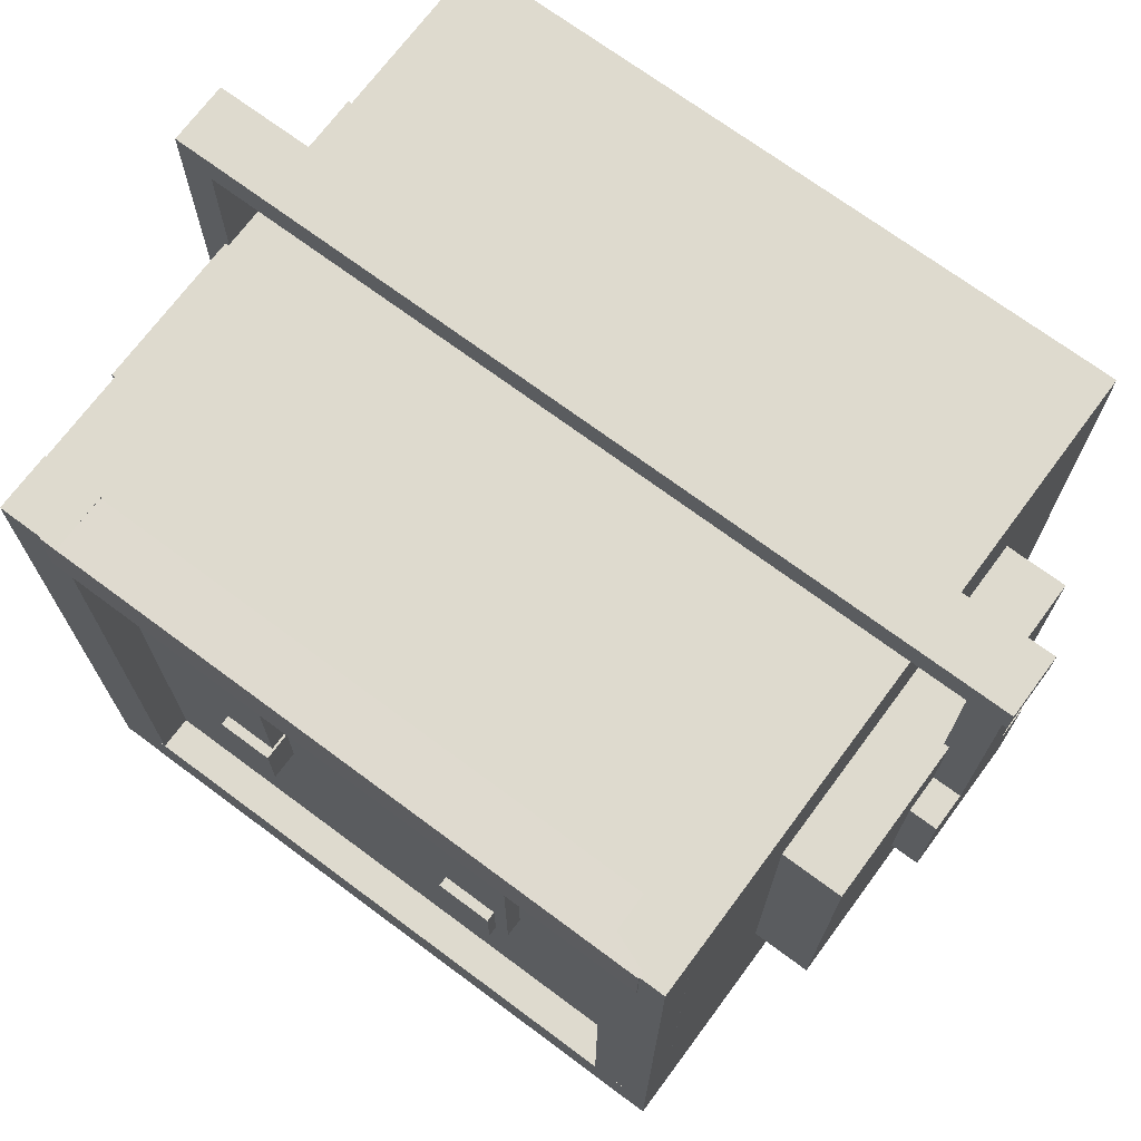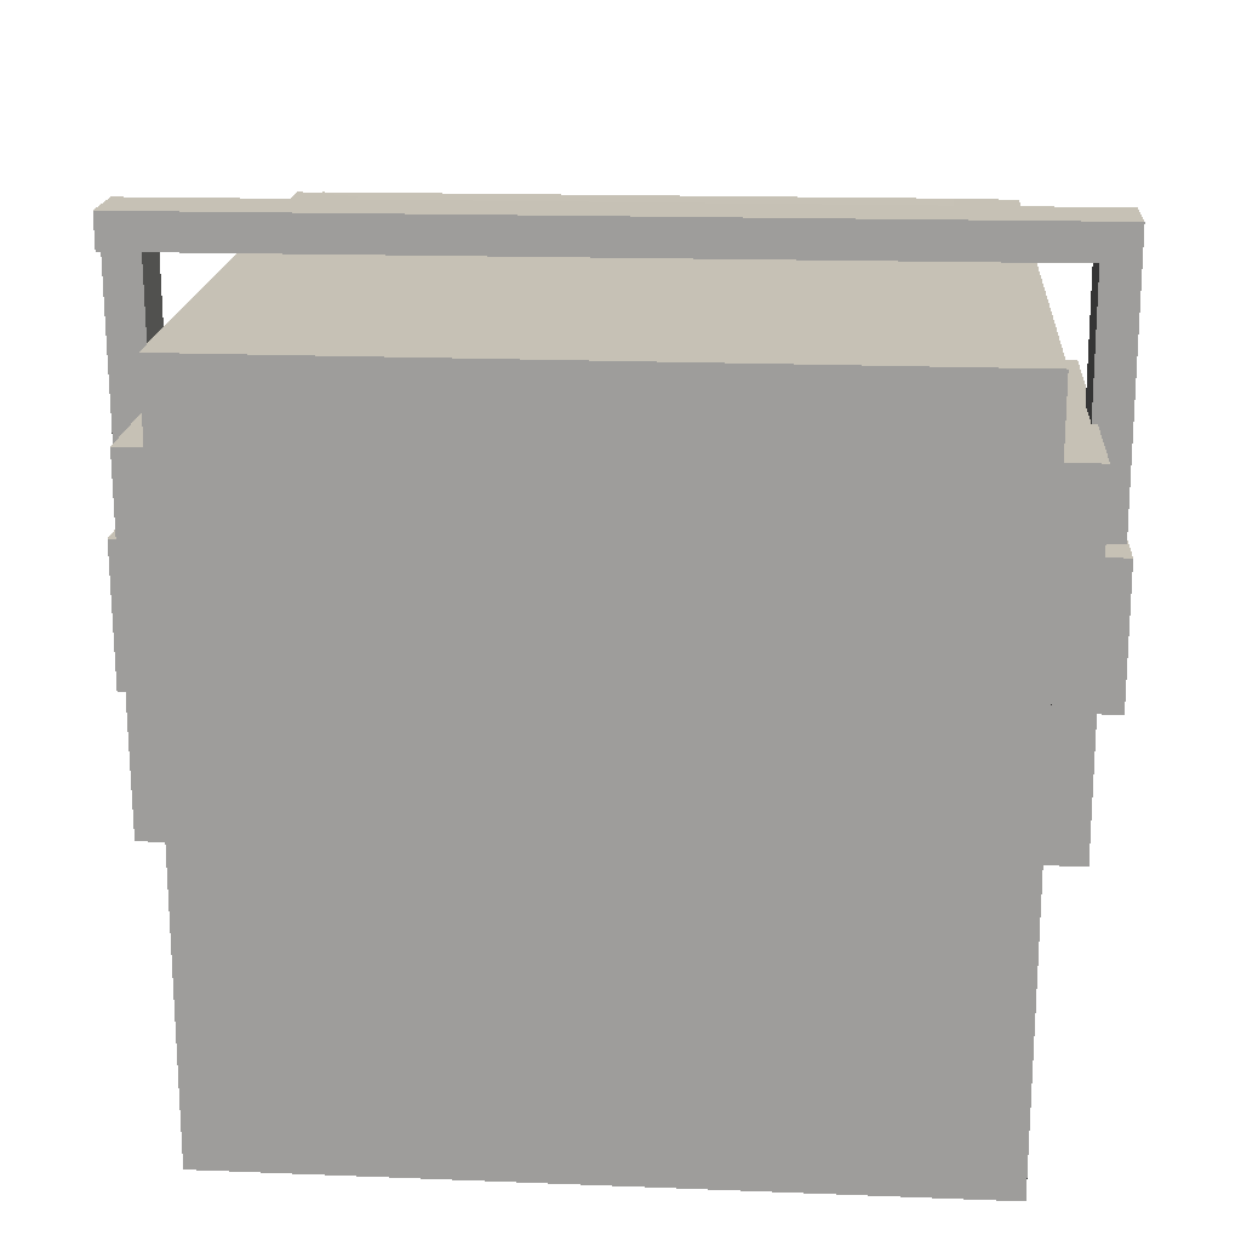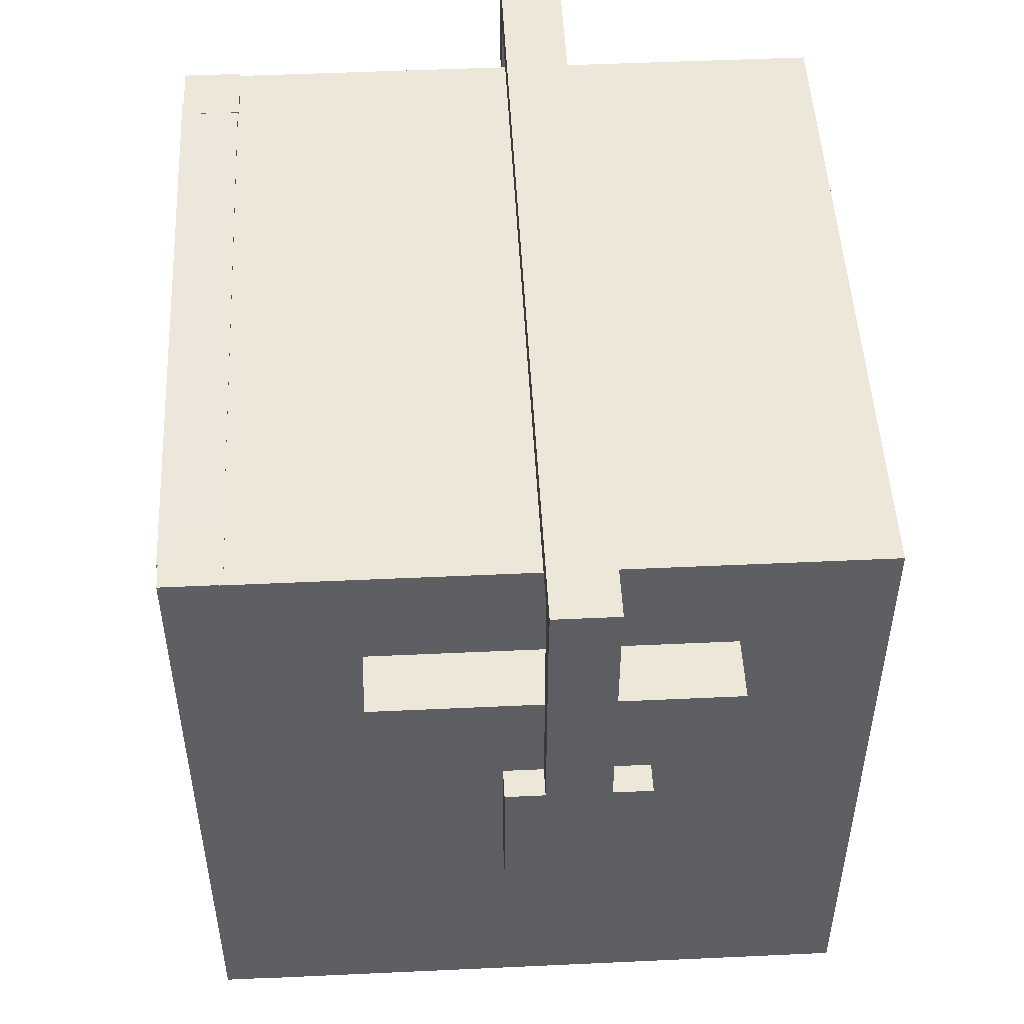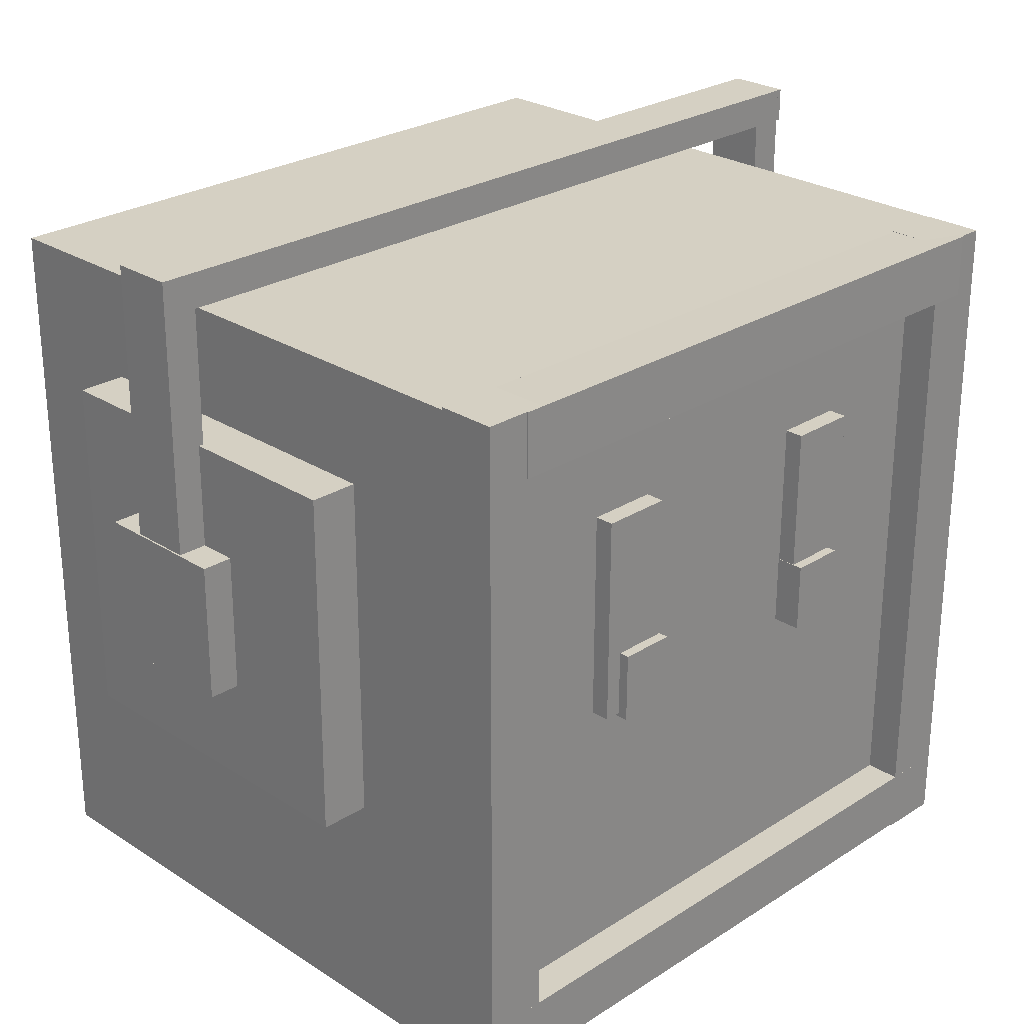
<metadata>
{"format":"obj","ext":"obj","renderer":"f3d","projection":"perspective","resolution":1024,"background":"white","views":[{"elev":71.1,"azim":36.7,"up":"+Y"},{"elev":18.8,"azim":-175.6,"up":"+Y"},{"elev":49.8,"azim":87.2,"up":"+Y"},{"elev":26.4,"azim":-44.8,"up":"+Y"}]}
</metadata>
<code>
g black
v -2.403 1.366 0.6992
v -2.396 3.366 0.6992
v -0.3963 3.359 0.6949
v -0.4032 1.359 0.6949
v -0.4032 1.359 0.6949
v -0.3963 3.359 0.6949
v -0.4006 3.359 -1.305
v -0.4076 1.359 -1.305
v -0.4076 1.359 -1.305
v -0.4006 3.359 -1.305
v -2.401 3.366 -1.301
v -2.408 1.366 -1.301
v -2.396 3.366 0.6992
v -2.403 1.366 0.6992
v -2.408 1.366 -1.301
v -2.401 3.366 -1.301
v -2.403 1.366 0.6992
v -0.4032 1.359 0.6949
v -0.4076 1.359 -1.305
v -2.408 1.366 -1.301
v -0.3963 3.359 0.6949
v -2.396 3.366 0.6992
v -2.401 3.366 -1.301
v -0.4006 3.359 -1.305
f 2 1 3
f 1 4 3
f 6 5 7
f 5 8 7
f 10 9 11
f 9 12 11
f 14 13 15
f 13 16 15
f 18 17 19
f 17 20 19
f 22 21 23
f 21 24 23
g black
v 0.2312 1.356 0.6935
v 0.2381 3.356 0.6935
v 2.238 3.35 0.6891
v 2.231 1.35 0.6891
v 2.231 1.35 0.6891
v 2.238 3.35 0.6891
v 2.234 3.35 -1.311
v 2.227 1.35 -1.311
v 2.227 1.35 -1.311
v 2.234 3.35 -1.311
v 0.2337 3.356 -1.307
v 0.2268 1.356 -1.307
v 0.2381 3.356 0.6935
v 0.2312 1.356 0.6935
v 0.2268 1.356 -1.307
v 0.2337 3.356 -1.307
v 0.2312 1.356 0.6935
v 2.231 1.35 0.6891
v 2.227 1.35 -1.311
v 0.2268 1.356 -1.307
v 2.238 3.35 0.6891
v 0.2381 3.356 0.6935
v 0.2337 3.356 -1.307
v 2.234 3.35 -1.311
f 26 25 27
f 25 28 27
f 30 29 31
f 29 32 31
f 34 33 35
f 33 36 35
f 38 37 39
f 37 40 39
f 42 41 43
f 41 44 43
f 46 45 47
f 45 48 47
g white
v -2.583 1.966 -0.02173
v -2.58 2.766 -0.02173
v -1.78 2.763 -0.02347
v -1.783 1.963 -0.02347
v -1.783 1.963 -0.02347
v -1.78 2.763 -0.02347
v -1.782 2.763 -0.8235
v -1.784 1.963 -0.8235
v -1.784 1.963 -0.8235
v -1.782 2.763 -0.8235
v -2.582 2.766 -0.8217
v -2.584 1.966 -0.8217
v -2.58 2.766 -0.02173
v -2.583 1.966 -0.02173
v -2.584 1.966 -0.8217
v -2.582 2.766 -0.8217
v -2.583 1.966 -0.02173
v -1.783 1.963 -0.02347
v -1.784 1.963 -0.8235
v -2.584 1.966 -0.8217
v -1.78 2.763 -0.02347
v -2.58 2.766 -0.02173
v -2.582 2.766 -0.8217
v -1.782 2.763 -0.8235
f 50 49 51
f 49 52 51
f 54 53 55
f 53 56 55
f 58 57 59
f 57 60 59
f 62 61 63
f 61 64 63
f 66 65 67
f 65 68 67
f 70 69 71
f 69 72 71
g white
v 1.599 1.952 -0.03082
v 1.602 2.752 -0.03082
v 2.402 2.749 -0.03256
v 2.399 1.949 -0.03256
v 2.399 1.949 -0.03256
v 2.402 2.749 -0.03256
v 2.4 2.749 -0.8326
v 2.398 1.949 -0.8326
v 2.398 1.949 -0.8326
v 2.4 2.749 -0.8326
v 1.6 2.752 -0.8308
v 1.598 1.952 -0.8308
v 1.602 2.752 -0.03082
v 1.599 1.952 -0.03082
v 1.598 1.952 -0.8308
v 1.6 2.752 -0.8308
v 1.599 1.952 -0.03082
v 2.399 1.949 -0.03256
v 2.398 1.949 -0.8326
v 1.598 1.952 -0.8308
v 2.402 2.749 -0.03256
v 1.602 2.752 -0.03082
v 1.6 2.752 -0.8308
v 2.4 2.749 -0.8326
f 74 73 75
f 73 76 75
f 78 77 79
f 77 80 79
f 82 81 83
f 81 84 83
f 86 85 87
f 85 88 87
f 90 89 91
f 89 92 91
f 94 93 95
f 93 96 95
g white
v -2.57 2.715 -0.2418
v -2.565 4.315 -0.2418
v -2.365 4.315 -0.2422
v -2.37 2.715 -0.2422
v -2.37 2.715 -0.2422
v -2.365 4.315 -0.2422
v -2.366 4.315 -0.6022
v -2.371 2.715 -0.6022
v -2.371 2.715 -0.6022
v -2.366 4.315 -0.6022
v -2.566 4.315 -0.6018
v -2.571 2.715 -0.6018
v -2.565 4.315 -0.2418
v -2.57 2.715 -0.2418
v -2.571 2.715 -0.6018
v -2.566 4.315 -0.6018
v -2.57 2.715 -0.2418
v -2.37 2.715 -0.2422
v -2.371 2.715 -0.6022
v -2.571 2.715 -0.6018
v -2.365 4.315 -0.2422
v -2.565 4.315 -0.2418
v -2.566 4.315 -0.6018
v -2.366 4.315 -0.6022
f 98 97 99
f 97 100 99
f 102 101 103
f 101 104 103
f 106 105 107
f 105 108 107
f 110 109 111
f 109 112 111
f 114 113 115
f 113 116 115
f 118 117 119
f 117 120 119
g white
v 2.202 2.699 -0.2521
v 2.208 4.299 -0.2521
v 2.408 4.298 -0.2526
v 2.402 2.698 -0.2526
v 2.402 2.698 -0.2526
v 2.408 4.298 -0.2526
v 2.407 4.298 -0.6126
v 2.402 2.698 -0.6126
v 2.402 2.698 -0.6126
v 2.407 4.298 -0.6126
v 2.207 4.299 -0.6121
v 2.202 2.699 -0.6121
v 2.208 4.299 -0.2521
v 2.202 2.699 -0.2521
v 2.202 2.699 -0.6121
v 2.207 4.299 -0.6121
v 2.202 2.699 -0.2521
v 2.402 2.698 -0.2526
v 2.402 2.698 -0.6126
v 2.202 2.699 -0.6121
v 2.408 4.298 -0.2526
v 2.208 4.299 -0.2521
v 2.207 4.299 -0.6121
v 2.407 4.298 -0.6126
f 122 121 123
f 121 124 123
f 126 125 127
f 125 128 127
f 130 129 131
f 129 132 131
f 134 133 135
f 133 136 135
f 138 137 139
f 137 140 139
f 142 141 143
f 141 144 143
g white
v -2.565 4.146 -0.2418
v -2.564 4.346 -0.2418
v 2.435 4.329 -0.2526
v 2.435 4.129 -0.2526
v 2.435 4.129 -0.2526
v 2.435 4.329 -0.2526
v 2.435 4.329 -0.6126
v 2.434 4.129 -0.6126
v 2.434 4.129 -0.6126
v 2.435 4.329 -0.6126
v -2.565 4.346 -0.6018
v -2.566 4.146 -0.6018
v -2.564 4.346 -0.2418
v -2.565 4.146 -0.2418
v -2.566 4.146 -0.6018
v -2.565 4.346 -0.6018
v -2.565 4.146 -0.2418
v 2.435 4.129 -0.2526
v 2.434 4.129 -0.6126
v -2.566 4.146 -0.6018
v 2.435 4.329 -0.2526
v -2.564 4.346 -0.2418
v -2.565 4.346 -0.6018
v 2.435 4.329 -0.6126
f 146 145 147
f 145 148 147
f 150 149 151
f 149 152 151
f 154 153 155
f 153 156 155
f 158 157 159
f 157 160 159
f 162 161 163
f 161 164 163
f 166 165 167
f 165 168 167
g orange
v -1.759 4.015 1.713
v -2.119 4.015 1.714
v -2.119 4.015 1.377
v -1.759 4.015 1.376
v -2.119 4.015 1.714
v -2.119 0.01549 1.714
v -2.119 0.01549 1.377
v -2.119 4.015 1.377
v -1.759 0.01549 1.713
v -1.759 4.015 1.713
v -1.759 4.015 1.376
v -1.759 0.01549 1.376
v -2.119 0.01549 1.714
v -2.119 4.015 1.714
v -1.759 4.015 1.713
v -1.759 0.01549 1.713
v -1.759 0.01549 1.376
v -1.759 4.015 1.376
v -2.119 4.015 1.377
v -2.119 0.01549 1.377
v -2.119 0.01549 1.714
v -1.759 0.01549 1.713
v -1.759 0.01549 1.376
v -2.119 0.01549 1.377
f 170 169 171
f 169 172 171
f 174 173 175
f 173 176 175
f 178 177 179
f 177 180 179
f 182 181 183
f 181 184 183
f 186 185 187
f 185 188 187
f 190 189 191
f 189 192 191
g black
v 1.687 3.775 1.483
v -1.913 3.788 1.491
v -1.914 3.788 1.117
v 1.686 3.775 1.109
v -1.913 3.788 1.491
v -1.926 0.1877 1.491
v -1.926 0.1877 1.117
v -1.914 3.788 1.117
v 1.674 0.1752 1.483
v 1.687 3.775 1.483
v 1.686 3.775 1.109
v 1.674 0.1752 1.109
v -1.926 0.1877 1.491
v -1.913 3.788 1.491
v 1.687 3.775 1.483
v 1.674 0.1752 1.483
v 1.674 0.1752 1.109
v 1.686 3.775 1.109
v -1.914 3.788 1.117
v -1.926 0.1877 1.117
v -1.926 0.1877 1.491
v 1.674 0.1752 1.483
v 1.674 0.1752 1.109
v -1.926 0.1877 1.117
f 194 193 195
f 193 196 195
f 198 197 199
f 197 200 199
f 202 201 203
f 201 204 203
f 206 205 207
f 205 208 207
f 210 209 211
f 209 212 211
f 214 213 215
f 213 216 215
g orange
v 1.882 4.003 1.705
v 1.522 4.003 1.706
v 1.522 4.003 1.369
v 1.882 4.003 1.369
v 1.522 4.003 1.706
v 1.522 0.002869 1.706
v 1.522 0.002869 1.369
v 1.522 4.003 1.369
v 1.882 0.002869 1.705
v 1.882 4.003 1.705
v 1.882 4.003 1.369
v 1.882 0.002869 1.369
v 1.522 0.002869 1.706
v 1.522 4.003 1.706
v 1.882 4.003 1.705
v 1.882 0.002869 1.705
v 1.882 0.002869 1.369
v 1.882 4.003 1.369
v 1.522 4.003 1.369
v 1.522 0.002869 1.369
v 1.522 0.002869 1.706
v 1.882 0.002869 1.705
v 1.882 0.002869 1.369
v 1.522 0.002869 1.369
f 218 217 219
f 217 220 219
f 222 221 223
f 221 224 223
f 226 225 227
f 225 228 227
f 230 229 231
f 229 232 231
f 234 233 235
f 233 236 235
f 238 237 239
f 237 240 239
g orange
v 1.737 4.003 1.712
v -1.863 4.016 1.72
v -1.864 4.013 1.384
v 1.736 4 1.376
v -1.863 4.016 1.72
v -1.864 3.656 1.723
v -1.865 3.653 1.387
v -1.864 4.013 1.384
v 1.736 3.643 1.716
v 1.737 4.003 1.712
v 1.736 4 1.376
v 1.735 3.64 1.379
v -1.864 3.656 1.723
v -1.863 4.016 1.72
v 1.737 4.003 1.712
v 1.736 3.643 1.716
v 1.735 3.64 1.379
v 1.736 4 1.376
v -1.864 4.013 1.384
v -1.865 3.653 1.387
v -1.864 3.656 1.723
v 1.736 3.643 1.716
v 1.735 3.64 1.379
v -1.865 3.653 1.387
f 242 241 243
f 241 244 243
f 246 245 247
f 245 248 247
f 250 249 251
f 249 252 251
f 254 253 255
f 253 256 255
f 258 257 259
f 257 260 259
f 262 261 263
f 261 264 263
g orange
v 1.724 0.3745 1.706
v -1.876 0.3745 1.714
v -1.877 0.3745 1.378
v 1.723 0.3745 1.37
v -1.876 0.3745 1.714
v -1.876 0.01452 1.714
v -1.877 0.01452 1.378
v -1.877 0.3745 1.378
v 1.724 0.01452 1.706
v 1.724 0.3745 1.706
v 1.723 0.3745 1.37
v 1.723 0.01452 1.37
v -1.876 0.01452 1.714
v -1.876 0.3745 1.714
v 1.724 0.3745 1.706
v 1.724 0.01452 1.706
v 1.723 0.01452 1.37
v 1.723 0.3745 1.37
v -1.877 0.3745 1.378
v -1.877 0.01452 1.378
v -1.876 0.01452 1.714
v 1.724 0.01452 1.706
v 1.723 0.01452 1.37
v -1.877 0.01452 1.378
f 266 265 267
f 265 268 267
f 270 269 271
f 269 272 271
f 274 273 275
f 273 276 275
f 278 277 279
f 277 280 279
f 282 281 283
f 281 284 283
f 286 285 287
f 285 288 287
g white
v -0.7344 1.908 1.613
v -0.7302 3.108 1.613
v -0.7311 3.108 1.213
v -0.7352 1.908 1.213
v -0.7302 3.108 1.613
v -1.13 3.109 1.614
v -1.131 3.109 1.214
v -0.7311 3.108 1.213
v -1.13 3.109 1.614
v -1.134 1.909 1.614
v -1.135 1.909 1.214
v -1.131 3.109 1.214
v -1.134 1.909 1.614
v -0.7344 1.908 1.613
v -0.7352 1.908 1.213
v -1.135 1.909 1.214
v -0.7352 1.908 1.213
v -0.7311 3.108 1.213
v -1.131 3.109 1.214
v -1.135 1.909 1.214
v -1.134 1.909 1.614
v -1.13 3.109 1.614
v -0.7302 3.108 1.613
v -0.7344 1.908 1.613
f 290 289 291
f 289 292 291
f 294 293 295
f 293 296 295
f 298 297 299
f 297 300 299
f 302 301 303
f 301 304 303
f 306 305 307
f 305 308 307
f 310 309 311
f 309 312 311
g white
v 0.8476 1.905 1.61
v 0.8518 3.105 1.61
v 0.8509 3.105 1.21
v 0.8468 1.905 1.21
v 0.8518 3.105 1.61
v 0.4518 3.106 1.61
v 0.4509 3.106 1.21
v 0.8509 3.105 1.21
v 0.4518 3.106 1.61
v 0.4477 1.906 1.61
v 0.4468 1.906 1.21
v 0.4509 3.106 1.21
v 0.4477 1.906 1.61
v 0.8476 1.905 1.61
v 0.8468 1.905 1.21
v 0.4468 1.906 1.21
v 0.8468 1.905 1.21
v 0.8509 3.105 1.21
v 0.4509 3.106 1.21
v 0.4468 1.906 1.21
v 0.4477 1.906 1.61
v 0.4518 3.106 1.61
v 0.8518 3.105 1.61
v 0.8476 1.905 1.61
f 314 313 315
f 313 316 315
f 318 317 319
f 317 320 319
f 322 321 323
f 321 324 323
f 326 325 327
f 325 328 327
f 330 329 331
f 329 332 331
f 334 333 335
f 333 336 335
g orange
v 1.882 8.345e-07 1.49
v 1.882 4 1.49
v 1.874 4 -2.11
v 1.874 8.345e-07 -2.11
v 1.882 4 1.49
v -2.118 4 1.499
v -2.126 4 -2.101
v 1.874 4 -2.11
v -2.118 4 1.499
v -2.118 8.345e-07 1.499
v -2.126 8.345e-07 -2.101
v -2.126 4 -2.101
v -2.118 8.345e-07 1.499
v 1.882 8.345e-07 1.49
v 1.874 8.345e-07 -2.11
v -2.126 8.345e-07 -2.101
v 1.874 8.345e-07 -2.11
v 1.874 4 -2.11
v -2.126 4 -2.101
v -2.126 8.345e-07 -2.101
v -2.118 8.345e-07 1.499
v -2.118 4 1.499
v 1.882 4 1.49
v 1.882 8.345e-07 1.49
f 338 337 339
f 337 340 339
f 342 341 343
f 341 344 343
f 346 345 347
f 345 348 347
f 350 349 351
f 349 352 351
f 354 353 355
f 353 356 355
f 358 357 359
f 357 360 359
g blue
v 0.7641 1.88 1.667
v 0.7655 2.28 1.667
v 0.7646 2.28 1.267
v 0.7633 1.88 1.267
v 0.7655 2.28 1.667
v 0.4455 2.281 1.668
v 0.4446 2.281 1.268
v 0.7646 2.28 1.267
v 0.4455 2.281 1.668
v 0.4441 1.881 1.668
v 0.4433 1.881 1.268
v 0.4446 2.281 1.268
v 0.4441 1.881 1.668
v 0.7641 1.88 1.667
v 0.7633 1.88 1.267
v 0.4433 1.881 1.268
v 0.7633 1.88 1.267
v 0.7646 2.28 1.267
v 0.4446 2.281 1.268
v 0.4433 1.881 1.268
v 0.4441 1.881 1.668
v 0.4455 2.281 1.668
v 0.7655 2.28 1.667
v 0.7641 1.88 1.667
f 362 361 363
f 361 364 363
f 366 365 367
f 365 368 367
f 370 369 371
f 369 372 371
f 374 373 375
f 373 376 375
f 378 377 379
f 377 380 379
f 382 381 383
f 381 384 383
g blue
v -0.7208 1.888 1.67
v -0.7194 2.288 1.67
v -0.7203 2.288 1.27
v -0.7217 1.888 1.27
v -0.7194 2.288 1.67
v -1.039 2.289 1.671
v -1.04 2.289 1.271
v -0.7203 2.288 1.27
v -1.039 2.289 1.671
v -1.041 1.889 1.671
v -1.042 1.889 1.271
v -1.04 2.289 1.271
v -1.041 1.889 1.671
v -0.7208 1.888 1.67
v -0.7217 1.888 1.27
v -1.042 1.889 1.271
v -0.7217 1.888 1.27
v -0.7203 2.288 1.27
v -1.04 2.289 1.271
v -1.042 1.889 1.271
v -1.041 1.889 1.671
v -1.039 2.289 1.671
v -0.7194 2.288 1.67
v -0.7208 1.888 1.67
f 386 385 387
f 385 388 387
f 390 389 391
f 389 392 391
f 394 393 395
f 393 396 395
f 398 397 399
f 397 400 399
f 402 401 403
f 401 404 403
f 406 405 407
f 405 408 407
g black
v 1.682 0.2 1.501
v 1.682 3.8 1.501
v 1.682 3.8 1.141
v 1.682 0.2 1.141
v 1.682 3.8 1.501
v -1.918 3.8 1.508
v -1.918 3.8 1.148
v 1.682 3.8 1.141
v -1.918 3.8 1.508
v -1.918 0.2 1.508
v -1.918 0.2 1.148
v -1.918 3.8 1.148
v -1.918 0.2 1.508
v 1.682 0.2 1.501
v 1.682 0.2 1.141
v -1.918 0.2 1.148
v 1.682 0.2 1.141
v 1.682 3.8 1.141
v -1.918 3.8 1.148
v -1.918 0.2 1.148
v -1.918 0.2 1.508
v -1.918 3.8 1.508
v 1.682 3.8 1.501
v 1.682 0.2 1.501
f 410 409 411
f 409 412 411
f 414 413 415
f 413 416 415
f 418 417 419
f 417 420 419
f 422 421 423
f 421 424 423
f 426 425 427
f 425 428 427
f 430 429 431
f 429 432 431

</code>
